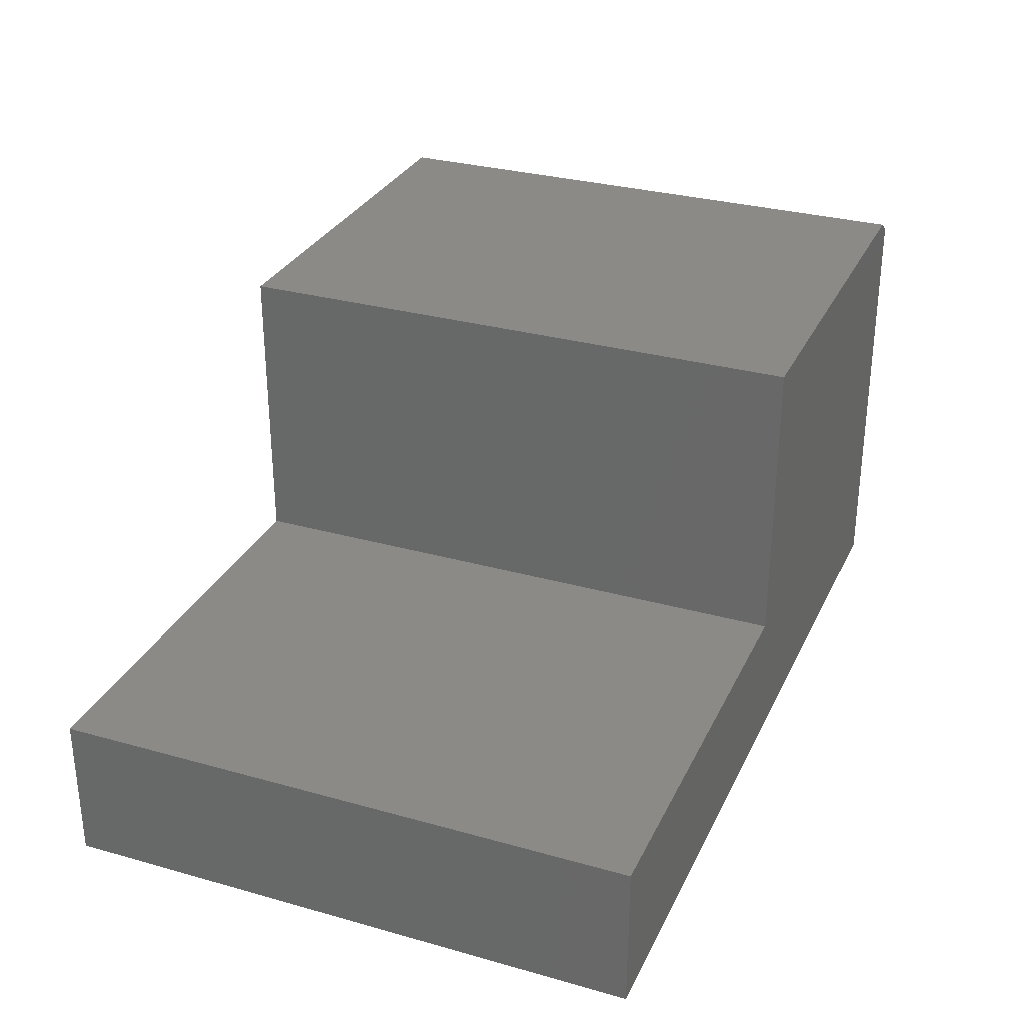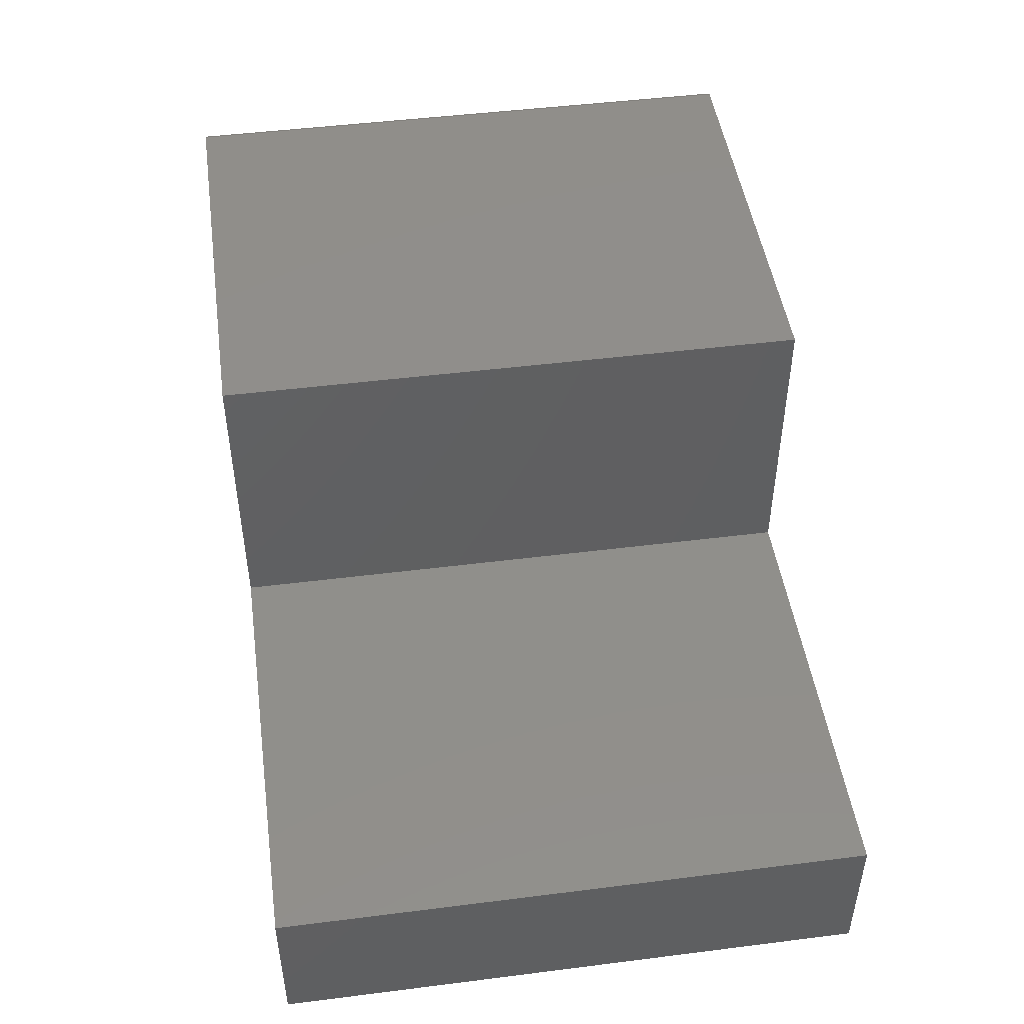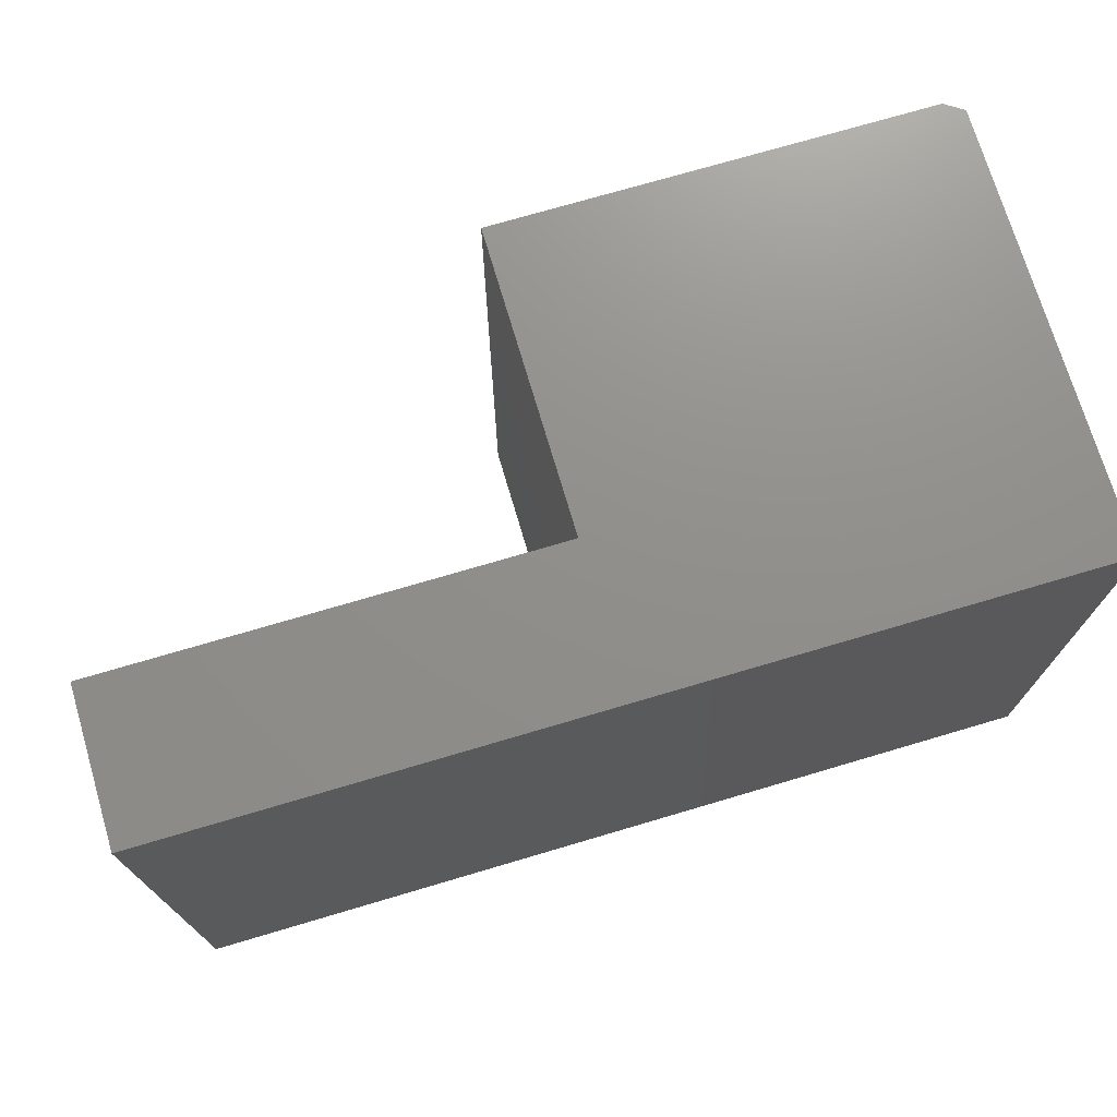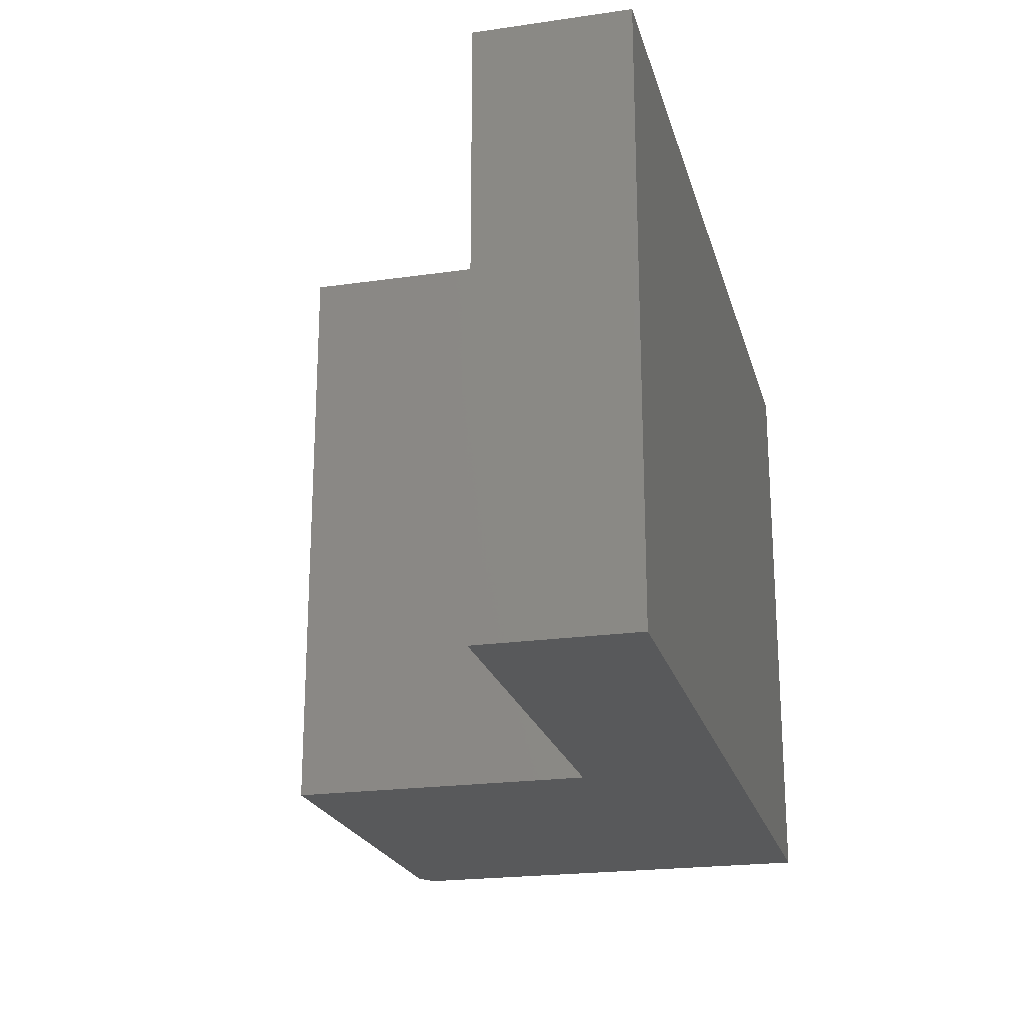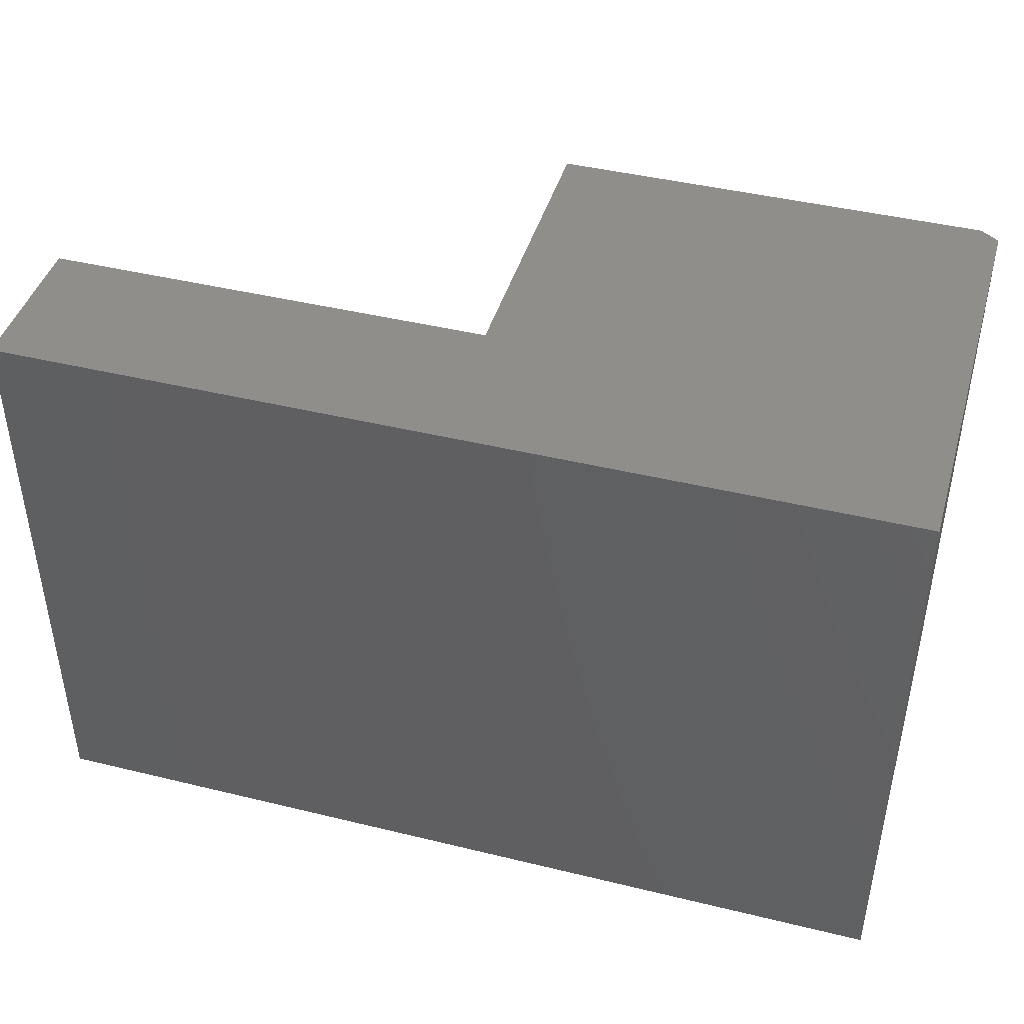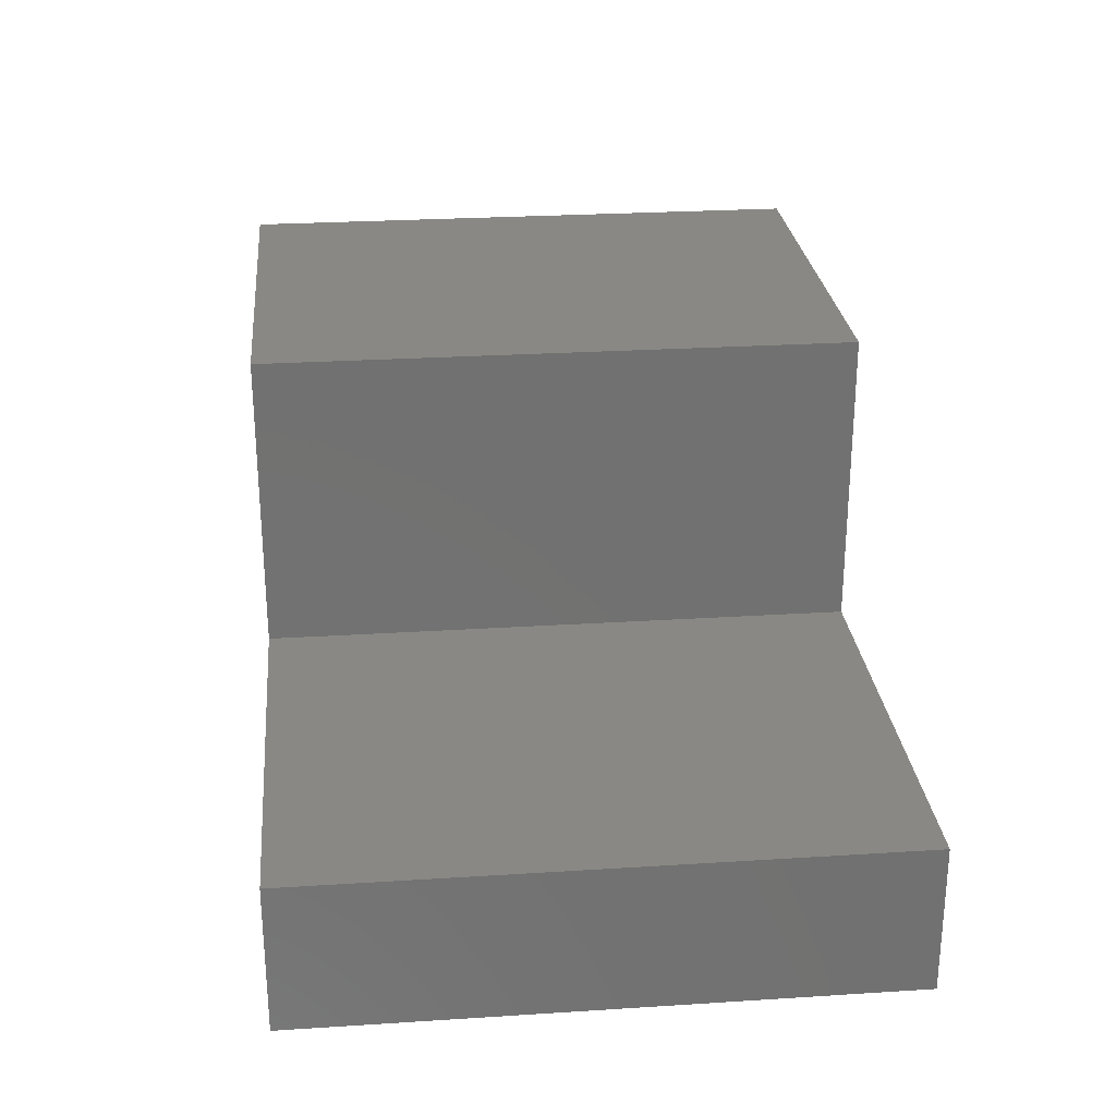
<metadata>
{"format":"stl","ext":"stl","renderer":"f3d","projection":"perspective","resolution":1024,"background":"white","views":[{"elev":30.4,"azim":112.1,"up":"+Z"},{"elev":47.5,"azim":81.9,"up":"+Z"},{"elev":72.9,"azim":163.5,"up":"+Y"},{"elev":-21.7,"azim":104.2,"up":"+Y"},{"elev":43.3,"azim":-163.9,"up":"+Y"},{"elev":26.6,"azim":84.3,"up":"+Z"}]}
</metadata>
<code>
# stl→obj: 14 verts, 24 faces
v 0.5625 -0.75 -6.889e-17
v 0.5625 -0.75 0.1895
v -0.5625 -0.75 0
v 0.005921 -0.75 0.1895
v -0.5625 -0.75 0.5528
v 0.005921 -0.75 0.5684
v -0.5391 -0.75 0.5684
v -0.5391 2.602e-18 0.5684
v 0.005921 6.311e-17 0.5684
v -0.5625 3.758e-33 0.5528
v 0.005921 6.311e-17 0.1895
v -0.5625 0 0
v 0.5625 1.249e-16 0.1895
v 0.5625 1.249e-16 -6.889e-17
f 1 2 3
f 3 2 4
f 3 4 5
f 5 4 6
f 5 6 7
f 8 9 10
f 10 9 11
f 10 11 12
f 12 11 13
f 12 13 14
f 10 12 5
f 5 12 3
f 9 8 6
f 6 8 7
f 7 8 5
f 5 8 10
f 11 9 4
f 4 9 6
f 13 11 2
f 2 11 4
f 14 13 1
f 1 13 2
f 3 12 1
f 1 12 14

</code>
